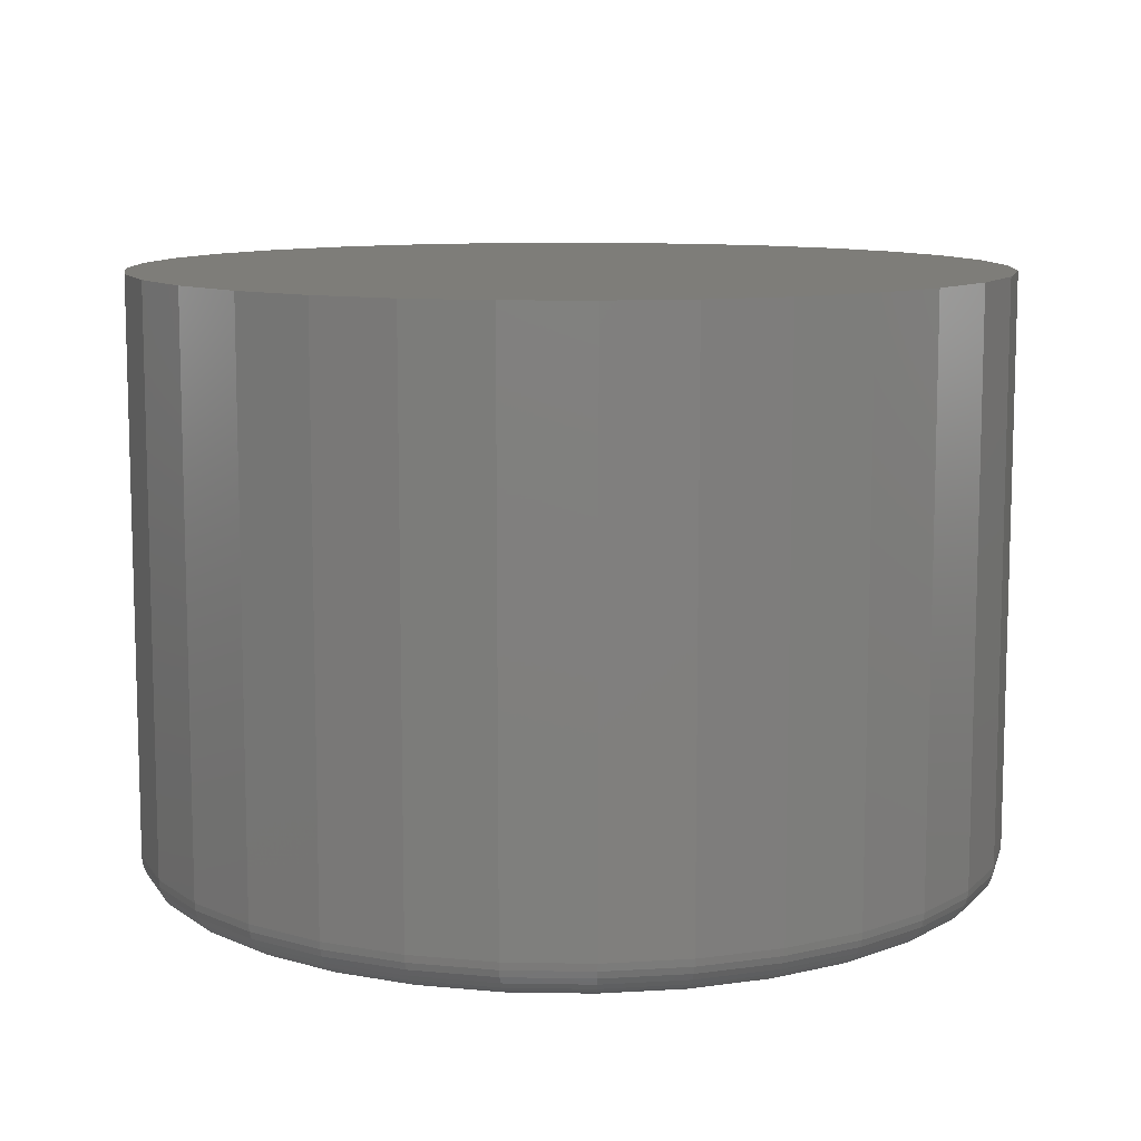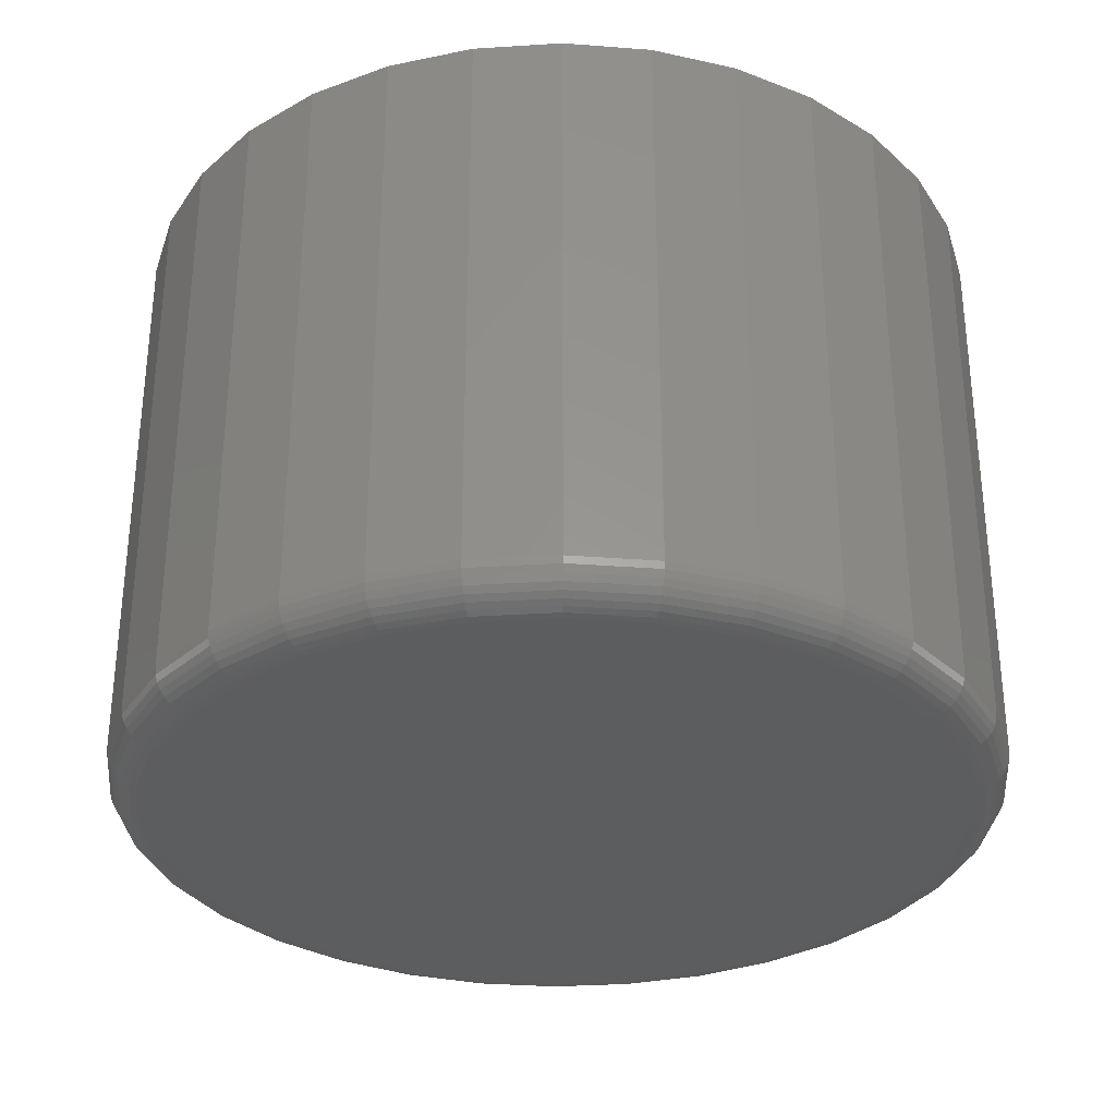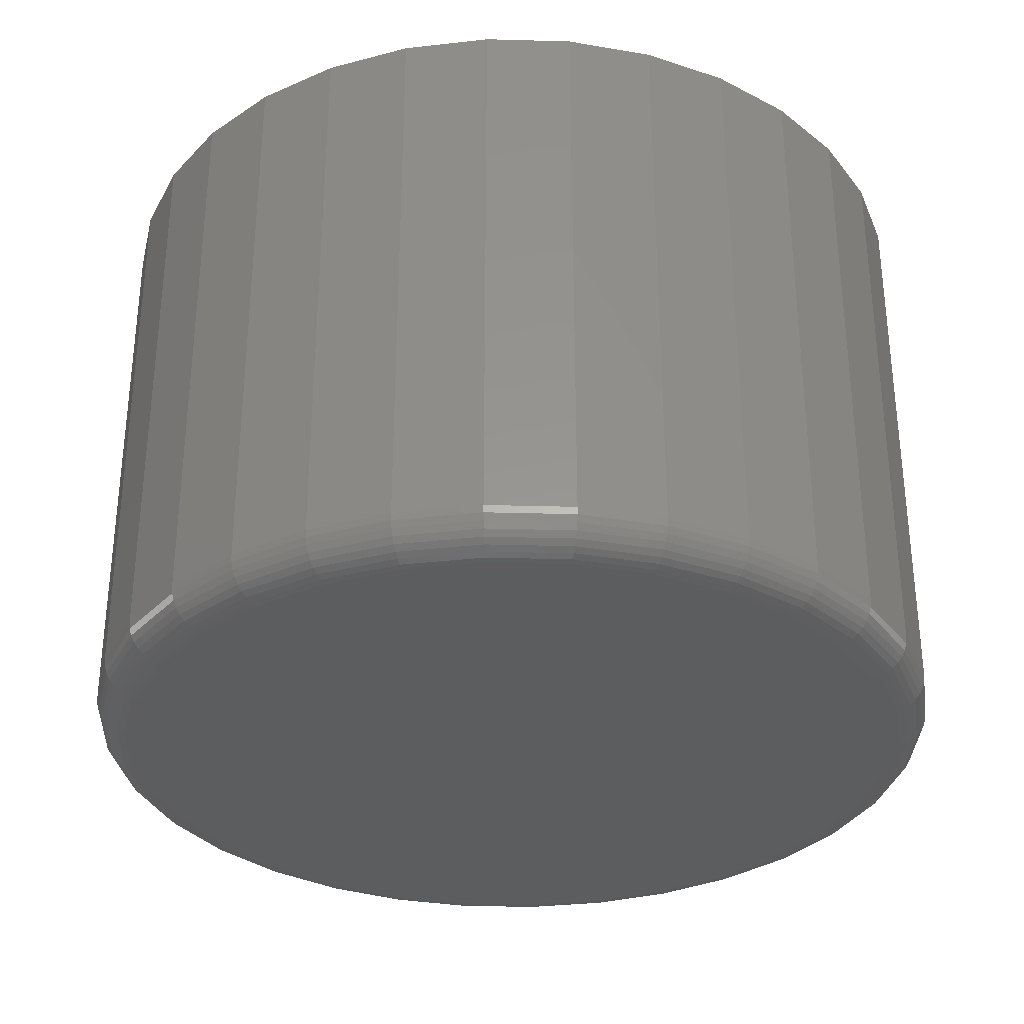
<metadata>
{"format":"stl","ext":"stl","renderer":"f3d","projection":"perspective","resolution":1024,"background":"white","views":[{"elev":10.2,"azim":-3.1,"up":"+Z"},{"elev":-31.7,"azim":10.7,"up":"+Z"},{"elev":-32.2,"azim":-154.1,"up":"+Z"}]}
</metadata>
<code>
# stl→obj: 320 verts, 636 faces
v 0.005592 0.49 0
v 0.1012 0.4806 0
v -0.09 0.4806 0
v 0.005592 -0.49 0
v -0.09 -0.4806 0
v 0.1012 -0.4806 0
v -0.1819 -0.4527 0
v 0.1931 -0.4527 0
v -0.2666 -0.4074 0
v 0.2778 -0.4074 0
v -0.3409 -0.3465 0
v 0.3521 -0.3465 0
v -0.4018 -0.2722 0
v 0.413 -0.2722 0
v -0.4471 -0.1875 0
v 0.4583 -0.1875 0
v -0.475 -0.09559 0
v 0.4861 -0.09559 0
v -0.4844 7.153e-17 0
v 0.4956 -1.085e-16 0
v -0.475 0.09559 0
v 0.4861 0.09559 0
v -0.4471 0.1875 0
v 0.4583 0.1875 0
v -0.4018 0.2722 0
v 0.413 0.2722 0
v -0.3409 0.3465 0
v 0.3521 0.3465 0
v -0.2666 0.4074 0
v 0.2778 0.4074 0
v -0.1819 0.4527 0
v 0.1931 0.4527 0
v 0.5424 -6.083e-16 0.04688
v 0.5424 0 0.75
v 0.5321 -0.1047 0.04688
v 0.5321 -0.1047 0.75
v 0.5016 -0.2054 0.04688
v 0.5016 -0.2054 0.75
v 0.452 -0.2983 0.04688
v 0.452 -0.2983 0.75
v 0.3852 -0.3796 0.04688
v 0.3852 -0.3796 0.75
v 0.3038 -0.4464 0.04688
v 0.3038 -0.4464 0.75
v 0.211 -0.496 0.04688
v 0.211 -0.496 0.75
v 0.1103 -0.5265 0.04688
v 0.1103 -0.5265 0.75
v 0.005592 -0.5368 0.04688
v 0.005592 -0.5368 0.75
v -0.09914 -0.5265 0.04688
v -0.09914 -0.5265 0.75
v -0.1998 -0.496 0.04688
v -0.1998 -0.496 0.75
v -0.2927 -0.4464 0.04688
v -0.2927 -0.4464 0.75
v -0.374 -0.3796 0.04688
v -0.374 -0.3796 0.75
v -0.4408 -0.2983 0.04688
v -0.4408 -0.2983 0.75
v -0.4904 -0.2054 0.04688
v -0.4904 -0.2054 0.75
v -0.5209 -0.1047 0.04688
v -0.5209 -0.1047 0.75
v -0.5312 6.574e-17 0.04688
v -0.5312 6.574e-17 0.75
v -0.5209 0.1047 0.04688
v -0.5209 0.1047 0.75
v -0.4904 0.2054 0.04688
v -0.4904 0.2054 0.75
v -0.4408 0.2983 0.04688
v -0.4408 0.2983 0.75
v -0.374 0.3796 0.04688
v -0.374 0.3796 0.75
v -0.2927 0.4464 0.04688
v -0.2927 0.4464 0.75
v -0.1998 0.496 0.04688
v -0.1998 0.496 0.75
v -0.09914 0.5265 0.04688
v -0.09914 0.5265 0.75
v 0.005592 0.5368 0.04688
v 0.005592 0.5368 0.75
v 0.1103 0.5265 0.04688
v 0.1103 0.5265 0.75
v 0.211 0.496 0.04688
v 0.211 0.496 0.75
v 0.3038 0.4464 0.04688
v 0.3038 0.4464 0.75
v 0.3852 0.3796 0.04688
v 0.3852 0.3796 0.75
v 0.452 0.2983 0.04688
v 0.452 0.2983 0.75
v 0.5016 0.2054 0.04688
v 0.5016 0.2054 0.75
v 0.5321 0.1047 0.04688
v 0.5321 0.1047 0.75
v -0.5303 5.551e-17 0.03773
v -0.5201 0.1046 0.03773
v -0.5277 5.551e-17 0.02894
v -0.5174 0.104 0.02894
v -0.5234 8.327e-17 0.02083
v -0.5132 0.1032 0.02083
v -0.5175 5.551e-17 0.01373
v -0.5075 0.1021 0.01373
v -0.5104 2.776e-17 0.0079
v -0.5005 0.1007 0.0079
v -0.5023 2.776e-17 0.003568
v -0.4926 0.09909 0.003568
v -0.4935 2.776e-17 0.0009007
v -0.4839 0.09737 0.0009007
v 0.5312 0.1046 0.03773
v 0.5415 0 0.03773
v 0.5286 0.104 0.02894
v 0.5389 0 0.02894
v 0.5244 0.1032 0.02083
v 0.5345 -2.776e-17 0.02083
v 0.5187 0.1021 0.01373
v 0.5287 0 0.01373
v 0.5117 0.1007 0.0079
v 0.5216 2.776e-17 0.0079
v 0.5037 0.09909 0.003568
v 0.5135 2.776e-17 0.003568
v 0.4951 0.09737 0.0009007
v 0.5047 0 0.0009007
v 0.5007 0.2051 0.03773
v 0.4983 0.2041 0.02894
v 0.4943 0.2024 0.02083
v 0.4889 0.2002 0.01373
v 0.4823 0.1975 0.0079
v 0.4748 0.1944 0.003568
v 0.4667 0.191 0.0009007
v 0.4512 0.2978 0.03773
v 0.449 0.2963 0.02894
v 0.4454 0.2939 0.02083
v 0.4405 0.2906 0.01373
v 0.4346 0.2867 0.0079
v 0.4279 0.2822 0.003568
v 0.4206 0.2773 0.0009007
v 0.3846 0.379 0.03773
v 0.3827 0.3771 0.02894
v 0.3796 0.374 0.02083
v 0.3755 0.3699 0.01373
v 0.3705 0.3649 0.0079
v 0.3647 0.3591 0.003568
v 0.3585 0.3529 0.0009007
v 0.3033 0.4456 0.03773
v 0.3019 0.4434 0.02894
v 0.2995 0.4398 0.02083
v 0.2962 0.435 0.01373
v 0.2923 0.429 0.0079
v 0.2878 0.4223 0.003568
v 0.2829 0.415 0.0009007
v 0.2107 0.4951 0.03773
v 0.2097 0.4927 0.02894
v 0.208 0.4887 0.02083
v 0.2058 0.4833 0.01373
v 0.2031 0.4767 0.0079
v 0.2 0.4692 0.003568
v 0.1966 0.4611 0.0009007
v 0.1101 0.5256 0.03773
v 0.1096 0.523 0.02894
v 0.1088 0.5188 0.02083
v 0.1076 0.5131 0.01373
v 0.1063 0.5061 0.0079
v 0.1047 0.4981 0.003568
v 0.103 0.4895 0.0009007
v 0.005592 0.5359 0.03773
v 0.005592 0.5333 0.02894
v 0.005592 0.5289 0.02083
v 0.005592 0.5231 0.01373
v 0.005592 0.516 0.0079
v 0.005592 0.5079 0.003568
v 0.005592 0.4991 0.0009007
v -0.09896 0.5256 0.03773
v -0.09844 0.523 0.02894
v -0.0976 0.5188 0.02083
v -0.09646 0.5131 0.01373
v -0.09508 0.5061 0.0079
v -0.0935 0.4981 0.003568
v -0.09178 0.4895 0.0009007
v -0.1995 0.4951 0.03773
v -0.1985 0.4927 0.02894
v -0.1968 0.4887 0.02083
v -0.1946 0.4833 0.01373
v -0.1919 0.4767 0.0079
v -0.1888 0.4692 0.003568
v -0.1854 0.4611 0.0009007
v -0.2922 0.4456 0.03773
v -0.2907 0.4434 0.02894
v -0.2883 0.4398 0.02083
v -0.285 0.435 0.01373
v -0.2811 0.429 0.0079
v -0.2766 0.4223 0.003568
v -0.2717 0.415 0.0009007
v -0.3734 0.379 0.03773
v -0.3715 0.3771 0.02894
v -0.3684 0.374 0.02083
v -0.3643 0.3699 0.01373
v -0.3593 0.3649 0.0079
v -0.3536 0.3591 0.003568
v -0.3473 0.3529 0.0009007
v -0.44 0.2978 0.03773
v -0.4378 0.2963 0.02894
v -0.4342 0.2939 0.02083
v -0.4294 0.2906 0.01373
v -0.4235 0.2867 0.0079
v -0.4167 0.2822 0.003568
v -0.4094 0.2773 0.0009007
v -0.4896 0.2051 0.03773
v -0.4871 0.2041 0.02894
v -0.4831 0.2024 0.02083
v -0.4777 0.2002 0.01373
v -0.4711 0.1975 0.0079
v -0.4637 0.1944 0.003568
v -0.4555 0.191 0.0009007
v 0.5312 -0.1046 0.03773
v 0.5286 -0.104 0.02894
v 0.5244 -0.1032 0.02083
v 0.5187 -0.1021 0.01373
v 0.5117 -0.1007 0.0079
v 0.5037 -0.09909 0.003568
v 0.4951 -0.09737 0.0009007
v -0.5201 -0.1046 0.03773
v -0.5174 -0.104 0.02894
v -0.5132 -0.1032 0.02083
v -0.5075 -0.1021 0.01373
v -0.5005 -0.1007 0.0079
v -0.4926 -0.09909 0.003568
v -0.4839 -0.09737 0.0009007
v -0.4896 -0.2051 0.03773
v -0.4871 -0.2041 0.02894
v -0.4831 -0.2024 0.02083
v -0.4777 -0.2002 0.01373
v -0.4711 -0.1975 0.0079
v -0.4637 -0.1944 0.003568
v -0.4555 -0.191 0.0009007
v -0.44 -0.2978 0.03773
v -0.4378 -0.2963 0.02894
v -0.4342 -0.2939 0.02083
v -0.4294 -0.2906 0.01373
v -0.4235 -0.2867 0.0079
v -0.4167 -0.2822 0.003568
v -0.4094 -0.2773 0.0009007
v -0.3734 -0.379 0.03773
v -0.3715 -0.3771 0.02894
v -0.3684 -0.374 0.02083
v -0.3643 -0.3699 0.01373
v -0.3593 -0.3649 0.0079
v -0.3536 -0.3591 0.003568
v -0.3473 -0.3529 0.0009007
v -0.2922 -0.4456 0.03773
v -0.2907 -0.4434 0.02894
v -0.2883 -0.4398 0.02083
v -0.285 -0.435 0.01373
v -0.2811 -0.429 0.0079
v -0.2766 -0.4223 0.003568
v -0.2717 -0.415 0.0009007
v -0.1995 -0.4951 0.03773
v -0.1985 -0.4927 0.02894
v -0.1968 -0.4887 0.02083
v -0.1946 -0.4833 0.01373
v -0.1919 -0.4767 0.0079
v -0.1888 -0.4692 0.003568
v -0.1854 -0.4611 0.0009007
v -0.09896 -0.5256 0.03773
v -0.09844 -0.523 0.02894
v -0.0976 -0.5188 0.02083
v -0.09646 -0.5131 0.01373
v -0.09508 -0.5061 0.0079
v -0.0935 -0.4981 0.003568
v -0.09178 -0.4895 0.0009007
v 0.005592 -0.5359 0.03773
v 0.005592 -0.5333 0.02894
v 0.005592 -0.5289 0.02083
v 0.005592 -0.5231 0.01373
v 0.005592 -0.516 0.0079
v 0.005592 -0.5079 0.003568
v 0.005592 -0.4991 0.0009007
v 0.1101 -0.5256 0.03773
v 0.1096 -0.523 0.02894
v 0.1088 -0.5188 0.02083
v 0.1076 -0.5131 0.01373
v 0.1063 -0.5061 0.0079
v 0.1047 -0.4981 0.003568
v 0.103 -0.4895 0.0009007
v 0.2107 -0.4951 0.03773
v 0.2097 -0.4927 0.02894
v 0.208 -0.4887 0.02083
v 0.2058 -0.4833 0.01373
v 0.2031 -0.4767 0.0079
v 0.2 -0.4692 0.003568
v 0.1966 -0.4611 0.0009007
v 0.3033 -0.4456 0.03773
v 0.3019 -0.4434 0.02894
v 0.2995 -0.4398 0.02083
v 0.2962 -0.435 0.01373
v 0.2923 -0.429 0.0079
v 0.2878 -0.4223 0.003568
v 0.2829 -0.415 0.0009007
v 0.3846 -0.379 0.03773
v 0.3827 -0.3771 0.02894
v 0.3796 -0.374 0.02083
v 0.3755 -0.3699 0.01373
v 0.3705 -0.3649 0.0079
v 0.3647 -0.3591 0.003568
v 0.3585 -0.3529 0.0009007
v 0.4512 -0.2978 0.03773
v 0.449 -0.2963 0.02894
v 0.4454 -0.2939 0.02083
v 0.4405 -0.2906 0.01373
v 0.4346 -0.2867 0.0079
v 0.4279 -0.2822 0.003568
v 0.4206 -0.2773 0.0009007
v 0.5007 -0.2051 0.03773
v 0.4983 -0.2041 0.02894
v 0.4943 -0.2024 0.02083
v 0.4889 -0.2002 0.01373
v 0.4823 -0.1975 0.0079
v 0.4748 -0.1944 0.003568
v 0.4667 -0.191 0.0009007
f 1 2 3
f 4 5 6
f 6 5 7
f 6 7 8
f 8 7 9
f 8 9 10
f 10 9 11
f 10 11 12
f 12 11 13
f 12 13 14
f 14 13 15
f 14 15 16
f 16 15 17
f 16 17 18
f 18 17 19
f 18 19 20
f 20 19 21
f 20 21 22
f 22 21 23
f 22 23 24
f 24 23 25
f 24 25 26
f 26 25 27
f 26 27 28
f 28 27 29
f 28 29 30
f 30 29 31
f 30 31 32
f 32 31 3
f 32 3 2
f 33 34 35
f 35 34 36
f 35 36 37
f 37 36 38
f 37 38 39
f 39 38 40
f 39 40 41
f 41 40 42
f 41 42 43
f 43 42 44
f 43 44 45
f 45 44 46
f 45 46 47
f 47 46 48
f 47 48 49
f 49 48 50
f 49 50 51
f 51 50 52
f 51 52 53
f 53 52 54
f 53 54 55
f 55 54 56
f 55 56 57
f 57 56 58
f 57 58 59
f 59 58 60
f 59 60 61
f 61 60 62
f 61 62 63
f 63 62 64
f 63 64 65
f 65 64 66
f 65 66 67
f 67 66 68
f 67 68 69
f 69 68 70
f 69 70 71
f 71 70 72
f 71 72 73
f 73 72 74
f 73 74 75
f 75 74 76
f 75 76 77
f 77 76 78
f 77 78 79
f 79 78 80
f 79 80 81
f 81 80 82
f 81 82 83
f 83 82 84
f 83 84 85
f 85 84 86
f 85 86 87
f 87 86 88
f 87 88 89
f 89 88 90
f 89 90 91
f 91 90 92
f 91 92 93
f 93 92 94
f 93 94 95
f 95 94 96
f 95 96 33
f 33 96 34
f 65 67 97
f 97 67 98
f 97 98 99
f 99 98 100
f 99 100 101
f 101 100 102
f 101 102 103
f 103 102 104
f 103 104 105
f 105 104 106
f 105 106 107
f 107 106 108
f 107 108 109
f 109 108 110
f 109 110 19
f 19 110 21
f 95 33 111
f 111 33 112
f 111 112 113
f 113 112 114
f 113 114 115
f 115 114 116
f 115 116 117
f 117 116 118
f 117 118 119
f 119 118 120
f 119 120 121
f 121 120 122
f 121 122 123
f 123 122 124
f 123 124 22
f 22 124 20
f 93 95 125
f 125 95 111
f 125 111 126
f 126 111 113
f 126 113 127
f 127 113 115
f 127 115 128
f 128 115 117
f 128 117 129
f 129 117 119
f 129 119 130
f 130 119 121
f 130 121 131
f 131 121 123
f 131 123 24
f 24 123 22
f 91 93 132
f 132 93 125
f 132 125 133
f 133 125 126
f 133 126 134
f 134 126 127
f 134 127 135
f 135 127 128
f 135 128 136
f 136 128 129
f 136 129 137
f 137 129 130
f 137 130 138
f 138 130 131
f 138 131 26
f 26 131 24
f 89 91 139
f 139 91 132
f 139 132 140
f 140 132 133
f 140 133 141
f 141 133 134
f 141 134 142
f 142 134 135
f 142 135 143
f 143 135 136
f 143 136 144
f 144 136 137
f 144 137 145
f 145 137 138
f 145 138 28
f 28 138 26
f 87 89 146
f 146 89 139
f 146 139 147
f 147 139 140
f 147 140 148
f 148 140 141
f 148 141 149
f 149 141 142
f 149 142 150
f 150 142 143
f 150 143 151
f 151 143 144
f 151 144 152
f 152 144 145
f 152 145 30
f 30 145 28
f 85 87 153
f 153 87 146
f 153 146 154
f 154 146 147
f 154 147 155
f 155 147 148
f 155 148 156
f 156 148 149
f 156 149 157
f 157 149 150
f 157 150 158
f 158 150 151
f 158 151 159
f 159 151 152
f 159 152 32
f 32 152 30
f 83 85 160
f 160 85 153
f 160 153 161
f 161 153 154
f 161 154 162
f 162 154 155
f 162 155 163
f 163 155 156
f 163 156 164
f 164 156 157
f 164 157 165
f 165 157 158
f 165 158 166
f 166 158 159
f 166 159 2
f 2 159 32
f 81 83 167
f 167 83 160
f 167 160 168
f 168 160 161
f 168 161 169
f 169 161 162
f 169 162 170
f 170 162 163
f 170 163 171
f 171 163 164
f 171 164 172
f 172 164 165
f 172 165 173
f 173 165 166
f 173 166 1
f 1 166 2
f 79 81 174
f 174 81 167
f 174 167 175
f 175 167 168
f 175 168 176
f 176 168 169
f 176 169 177
f 177 169 170
f 177 170 178
f 178 170 171
f 178 171 179
f 179 171 172
f 179 172 180
f 180 172 173
f 180 173 3
f 3 173 1
f 77 79 181
f 181 79 174
f 181 174 182
f 182 174 175
f 182 175 183
f 183 175 176
f 183 176 184
f 184 176 177
f 184 177 185
f 185 177 178
f 185 178 186
f 186 178 179
f 186 179 187
f 187 179 180
f 187 180 31
f 31 180 3
f 75 77 188
f 188 77 181
f 188 181 189
f 189 181 182
f 189 182 190
f 190 182 183
f 190 183 191
f 191 183 184
f 191 184 192
f 192 184 185
f 192 185 193
f 193 185 186
f 193 186 194
f 194 186 187
f 194 187 29
f 29 187 31
f 73 75 195
f 195 75 188
f 195 188 196
f 196 188 189
f 196 189 197
f 197 189 190
f 197 190 198
f 198 190 191
f 198 191 199
f 199 191 192
f 199 192 200
f 200 192 193
f 200 193 201
f 201 193 194
f 201 194 27
f 27 194 29
f 71 73 202
f 202 73 195
f 202 195 203
f 203 195 196
f 203 196 204
f 204 196 197
f 204 197 205
f 205 197 198
f 205 198 206
f 206 198 199
f 206 199 207
f 207 199 200
f 207 200 208
f 208 200 201
f 208 201 25
f 25 201 27
f 69 71 209
f 209 71 202
f 209 202 210
f 210 202 203
f 210 203 211
f 211 203 204
f 211 204 212
f 212 204 205
f 212 205 213
f 213 205 206
f 213 206 214
f 214 206 207
f 214 207 215
f 215 207 208
f 215 208 23
f 23 208 25
f 67 69 98
f 98 69 209
f 98 209 100
f 100 209 210
f 100 210 102
f 102 210 211
f 102 211 104
f 104 211 212
f 104 212 106
f 106 212 213
f 106 213 108
f 108 213 214
f 108 214 110
f 110 214 215
f 110 215 21
f 21 215 23
f 33 35 112
f 112 35 216
f 112 216 114
f 114 216 217
f 114 217 116
f 116 217 218
f 116 218 118
f 118 218 219
f 118 219 120
f 120 219 220
f 120 220 122
f 122 220 221
f 122 221 124
f 124 221 222
f 124 222 20
f 20 222 18
f 63 65 223
f 223 65 97
f 223 97 224
f 224 97 99
f 224 99 225
f 225 99 101
f 225 101 226
f 226 101 103
f 226 103 227
f 227 103 105
f 227 105 228
f 228 105 107
f 228 107 229
f 229 107 109
f 229 109 17
f 17 109 19
f 61 63 230
f 230 63 223
f 230 223 231
f 231 223 224
f 231 224 232
f 232 224 225
f 232 225 233
f 233 225 226
f 233 226 234
f 234 226 227
f 234 227 235
f 235 227 228
f 235 228 236
f 236 228 229
f 236 229 15
f 15 229 17
f 59 61 237
f 237 61 230
f 237 230 238
f 238 230 231
f 238 231 239
f 239 231 232
f 239 232 240
f 240 232 233
f 240 233 241
f 241 233 234
f 241 234 242
f 242 234 235
f 242 235 243
f 243 235 236
f 243 236 13
f 13 236 15
f 57 59 244
f 244 59 237
f 244 237 245
f 245 237 238
f 245 238 246
f 246 238 239
f 246 239 247
f 247 239 240
f 247 240 248
f 248 240 241
f 248 241 249
f 249 241 242
f 249 242 250
f 250 242 243
f 250 243 11
f 11 243 13
f 55 57 251
f 251 57 244
f 251 244 252
f 252 244 245
f 252 245 253
f 253 245 246
f 253 246 254
f 254 246 247
f 254 247 255
f 255 247 248
f 255 248 256
f 256 248 249
f 256 249 257
f 257 249 250
f 257 250 9
f 9 250 11
f 53 55 258
f 258 55 251
f 258 251 259
f 259 251 252
f 259 252 260
f 260 252 253
f 260 253 261
f 261 253 254
f 261 254 262
f 262 254 255
f 262 255 263
f 263 255 256
f 263 256 264
f 264 256 257
f 264 257 7
f 7 257 9
f 51 53 265
f 265 53 258
f 265 258 266
f 266 258 259
f 266 259 267
f 267 259 260
f 267 260 268
f 268 260 261
f 268 261 269
f 269 261 262
f 269 262 270
f 270 262 263
f 270 263 271
f 271 263 264
f 271 264 5
f 5 264 7
f 49 51 272
f 272 51 265
f 272 265 273
f 273 265 266
f 273 266 274
f 274 266 267
f 274 267 275
f 275 267 268
f 275 268 276
f 276 268 269
f 276 269 277
f 277 269 270
f 277 270 278
f 278 270 271
f 278 271 4
f 4 271 5
f 47 49 279
f 279 49 272
f 279 272 280
f 280 272 273
f 280 273 281
f 281 273 274
f 281 274 282
f 282 274 275
f 282 275 283
f 283 275 276
f 283 276 284
f 284 276 277
f 284 277 285
f 285 277 278
f 285 278 6
f 6 278 4
f 45 47 286
f 286 47 279
f 286 279 287
f 287 279 280
f 287 280 288
f 288 280 281
f 288 281 289
f 289 281 282
f 289 282 290
f 290 282 283
f 290 283 291
f 291 283 284
f 291 284 292
f 292 284 285
f 292 285 8
f 8 285 6
f 43 45 293
f 293 45 286
f 293 286 294
f 294 286 287
f 294 287 295
f 295 287 288
f 295 288 296
f 296 288 289
f 296 289 297
f 297 289 290
f 297 290 298
f 298 290 291
f 298 291 299
f 299 291 292
f 299 292 10
f 10 292 8
f 41 43 300
f 300 43 293
f 300 293 301
f 301 293 294
f 301 294 302
f 302 294 295
f 302 295 303
f 303 295 296
f 303 296 304
f 304 296 297
f 304 297 305
f 305 297 298
f 305 298 306
f 306 298 299
f 306 299 12
f 12 299 10
f 39 41 307
f 307 41 300
f 307 300 308
f 308 300 301
f 308 301 309
f 309 301 302
f 309 302 310
f 310 302 303
f 310 303 311
f 311 303 304
f 311 304 312
f 312 304 305
f 312 305 313
f 313 305 306
f 313 306 14
f 14 306 12
f 37 39 314
f 314 39 307
f 314 307 315
f 315 307 308
f 315 308 316
f 316 308 309
f 316 309 317
f 317 309 310
f 317 310 318
f 318 310 311
f 318 311 319
f 319 311 312
f 319 312 320
f 320 312 313
f 320 313 16
f 16 313 14
f 35 37 216
f 216 37 314
f 216 314 217
f 217 314 315
f 217 315 218
f 218 315 316
f 218 316 219
f 219 316 317
f 219 317 220
f 220 317 318
f 220 318 221
f 221 318 319
f 221 319 222
f 222 319 320
f 222 320 18
f 18 320 16
f 80 84 82
f 84 80 86
f 86 80 78
f 86 78 88
f 88 78 76
f 88 76 90
f 90 76 74
f 90 74 92
f 92 74 72
f 92 72 94
f 94 72 70
f 94 70 96
f 96 70 68
f 96 68 34
f 34 68 66
f 34 66 36
f 36 66 64
f 36 64 38
f 38 64 62
f 38 62 40
f 40 62 60
f 40 60 42
f 42 60 58
f 42 58 44
f 44 58 56
f 44 56 46
f 46 56 54
f 46 54 48
f 48 54 52
f 48 52 50

</code>
